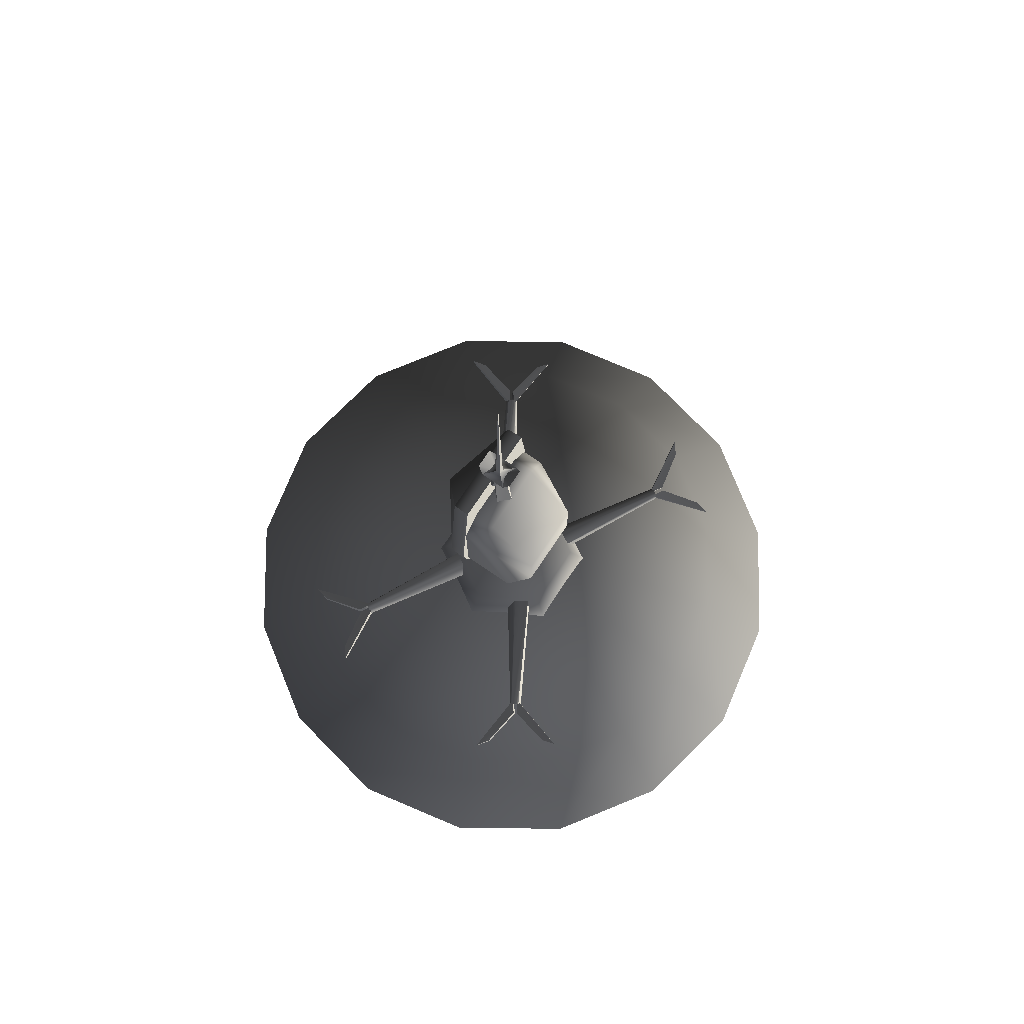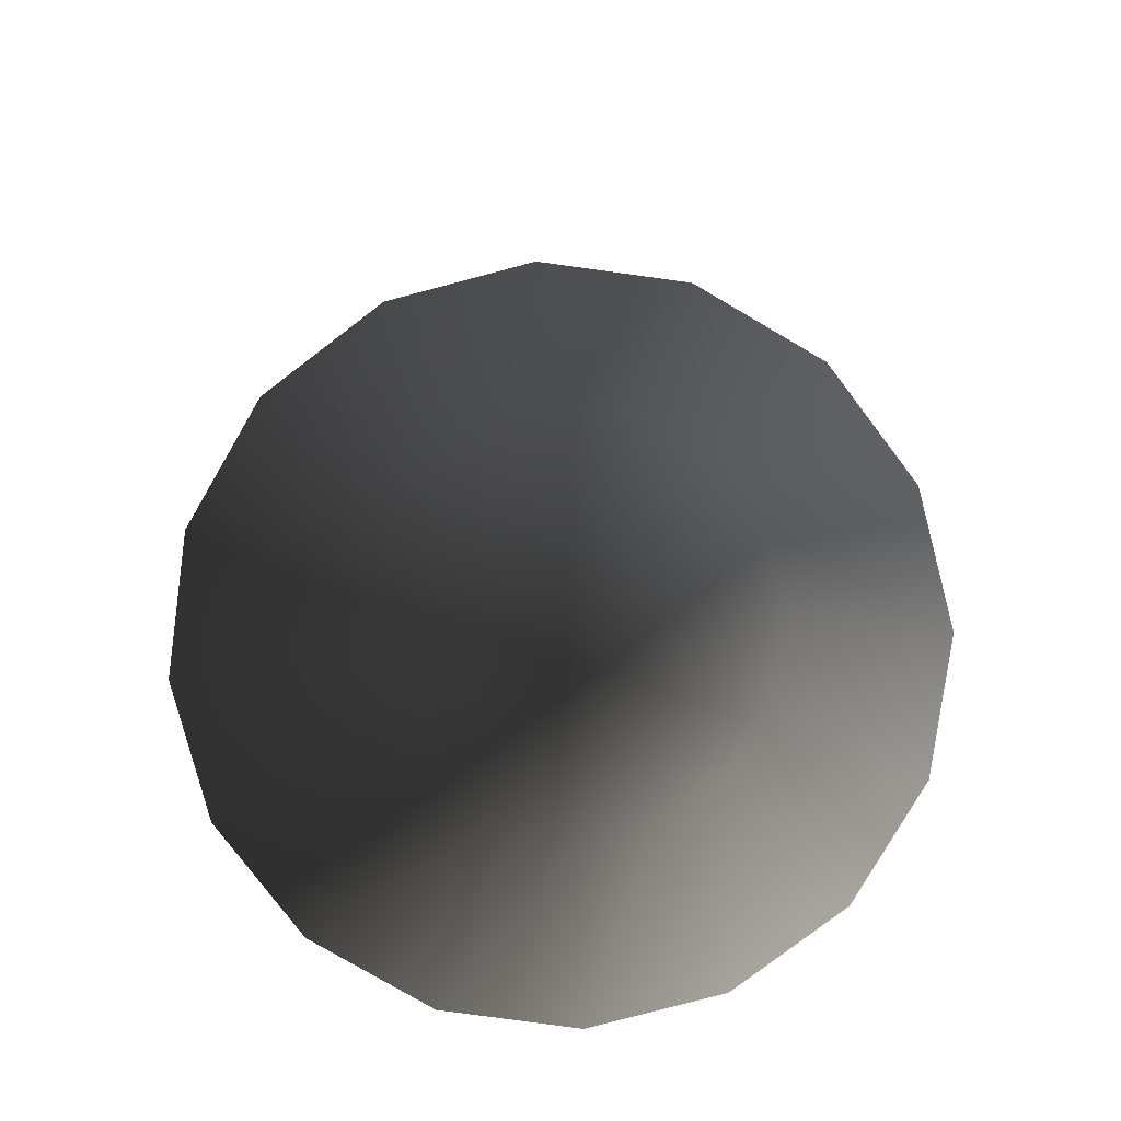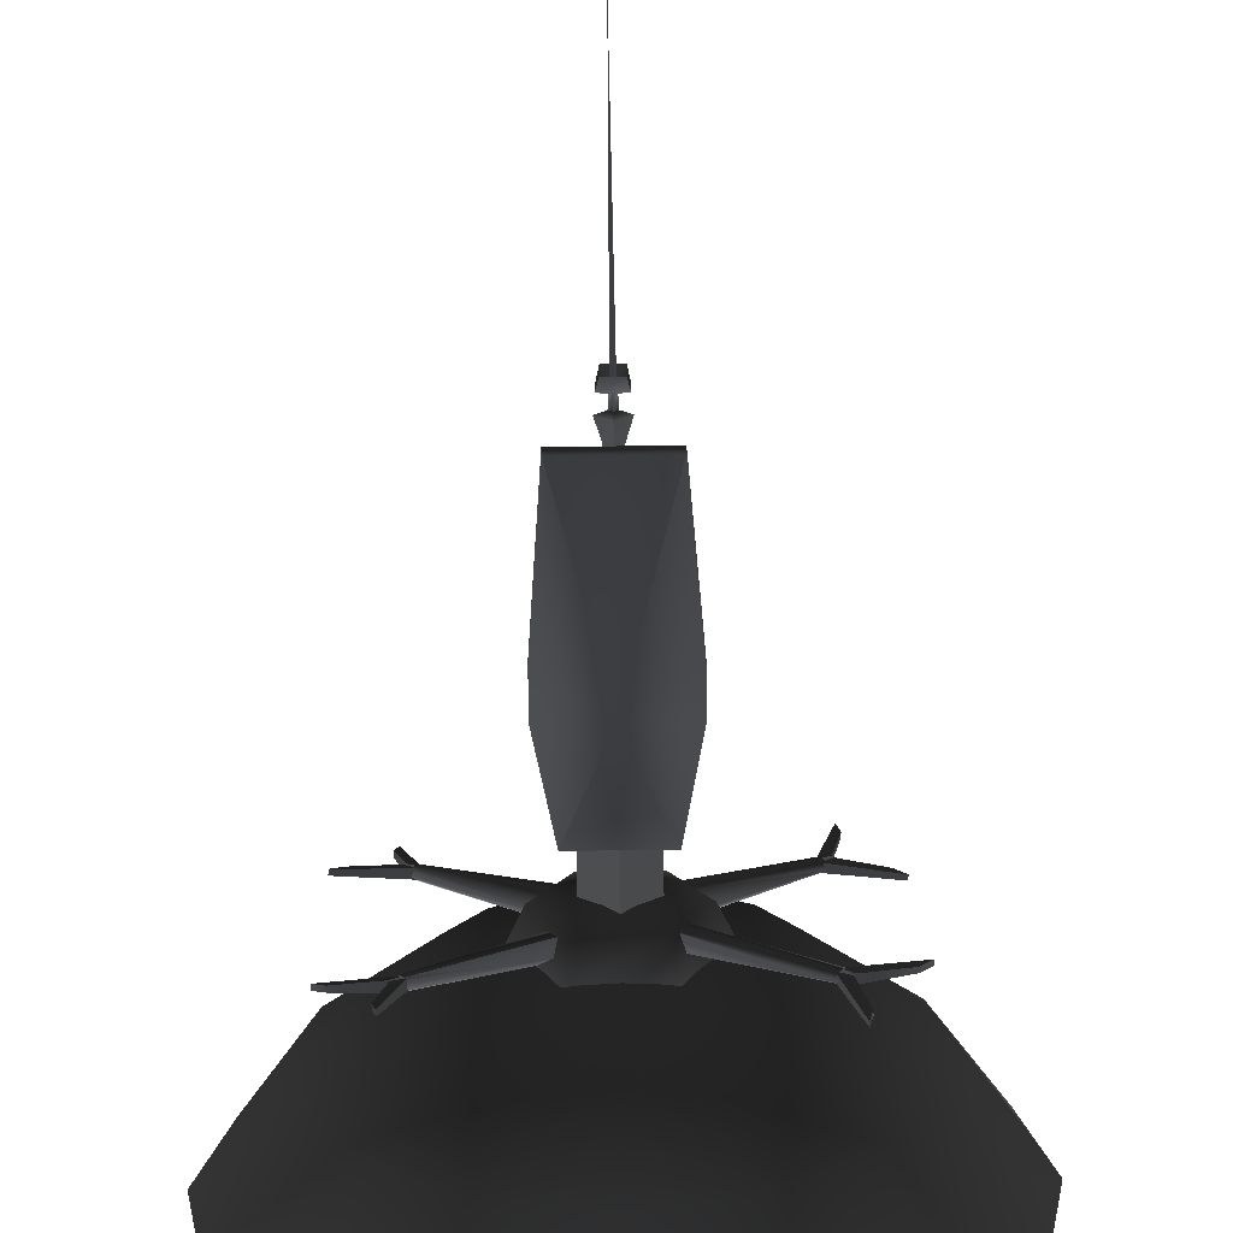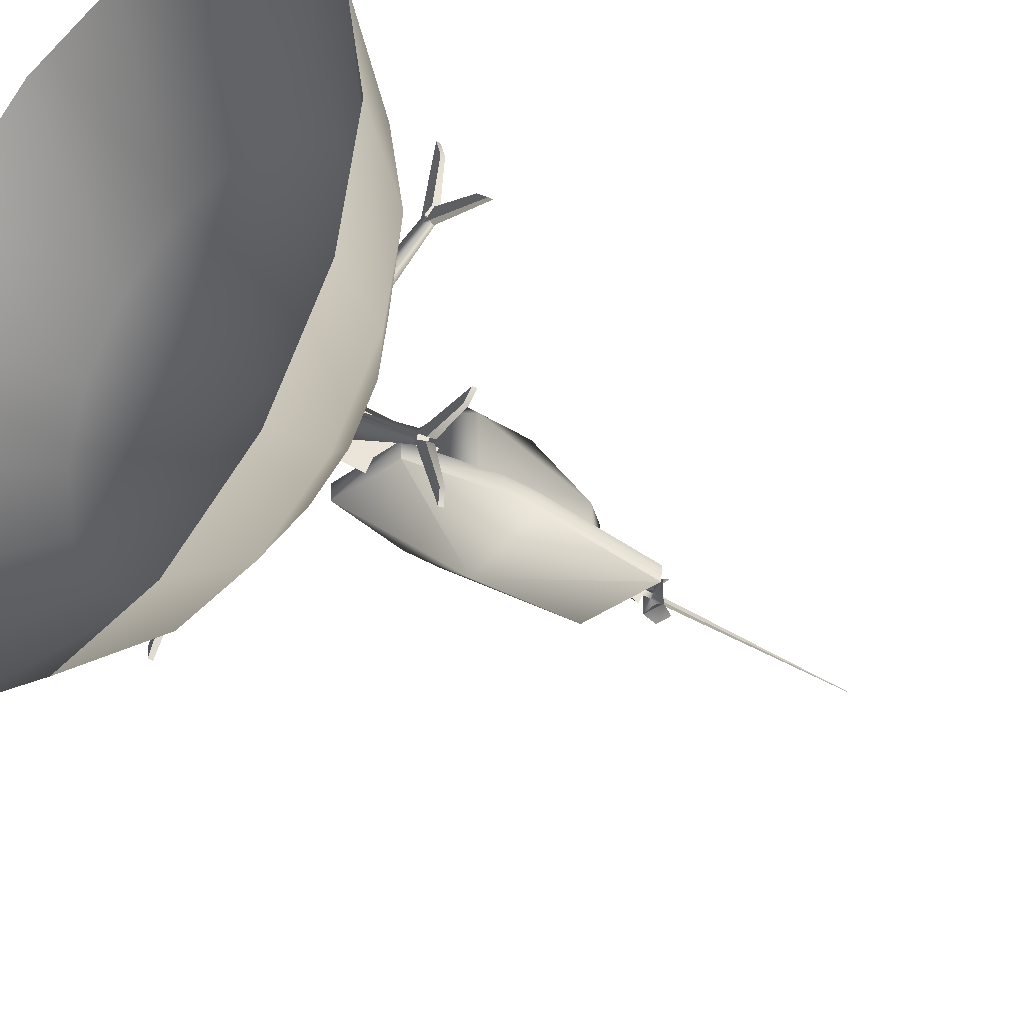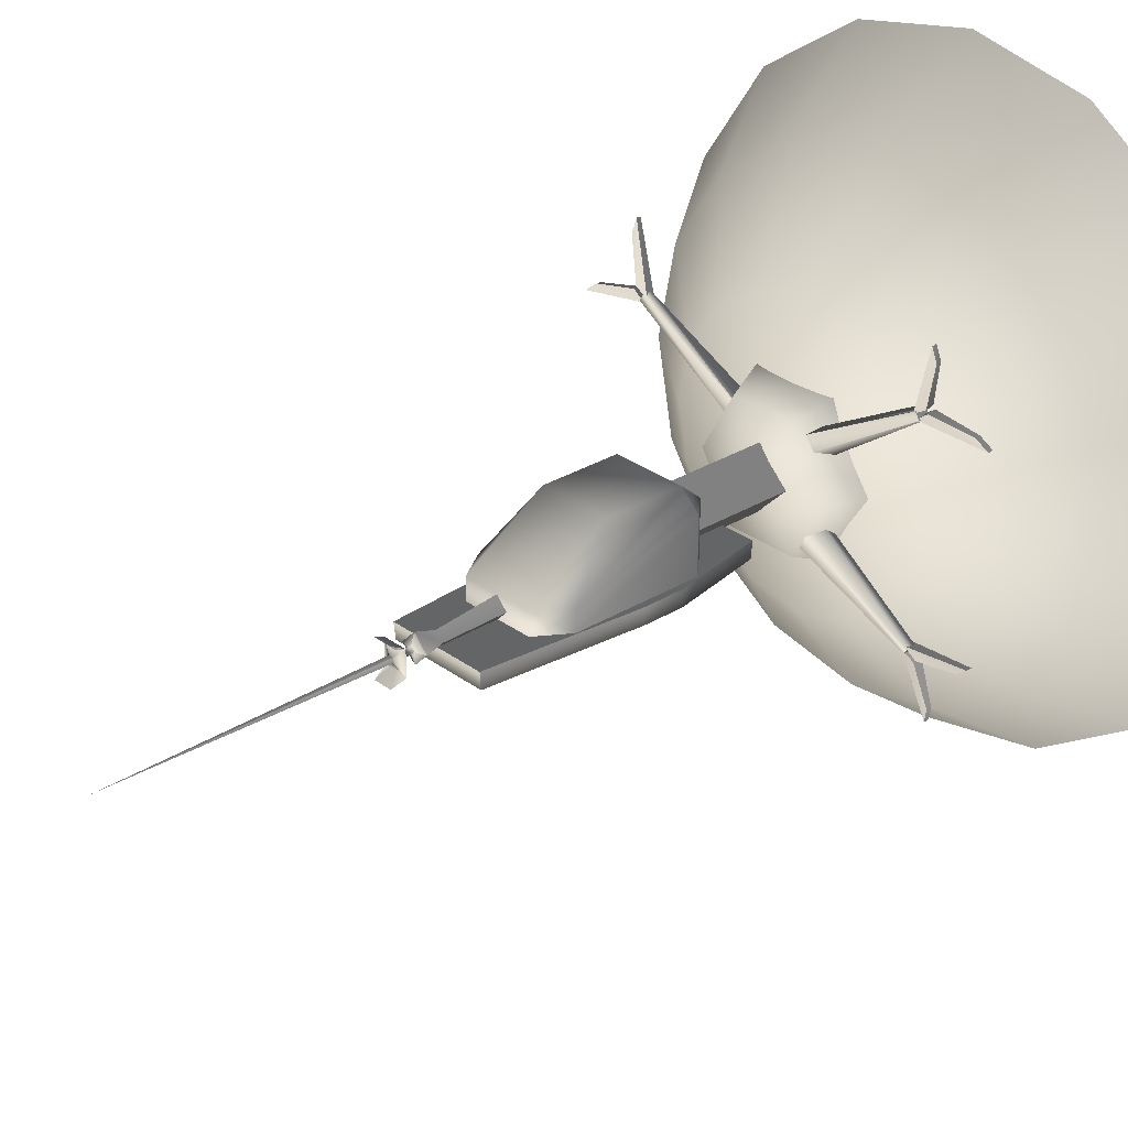
<metadata>
{"format":"obj","ext":"obj","renderer":"f3d","projection":"perspective","resolution":1024,"background":"white","views":[{"elev":78.6,"azim":-55.9,"up":"+Y"},{"elev":-79.7,"azim":-86.5,"up":"+Y"},{"elev":-72.4,"azim":-179.2,"up":"+Z"},{"elev":-32.1,"azim":47.1,"up":"+Z"},{"elev":29.3,"azim":-132.3,"up":"+Z"}]}
</metadata>
<code>
v  -0.000943 -1.032 2.525
v  -1e-06 -1.032 2.526
v  0.000471 -1.031 2.525
v  0.000471 -1.033 2.525
v  6.005 -16.85 -2.793
v  8.563 -3.852 -2.793
v  8.646 -3.879 -0.4945
v  6.063 -16.99 -0.4945
v  8.646 1.815 -0.4945
v  8.563 1.788 -2.793
v  6.89 23.35 -0.4946
v  6.824 23.12 -2.793
v  -8.563 -3.852 -2.793
v  -6.005 -16.85 -2.793
v  -6.063 -16.99 -0.4945
v  -8.646 -3.879 -0.4945
v  -8.563 1.788 -2.793
v  -8.646 1.815 -0.4945
v  -6.824 23.12 -2.793
v  -6.89 23.35 -0.4946
v  1e-06 -1.032 -9.103
v  -7.739 -6.873 6.982
v  -4.992 -9.835 6.982
v  -4.992 -6.873 9.495
v  4.992 3.889 9.495
v  4.992 -6.873 9.495
v  -4.992 3.889 9.495
v  -7.739 10.83 2.521
v  4.992 -9.835 6.982
v  7.739 -6.873 6.982
v  7.739 10.83 2.521
v  4.992 14.94 2.521
v  -4.992 14.94 2.521
v  4.992 14.94 -0.5367
v  -4.992 14.94 -0.5367
v  -7.739 10.83 -0.5367
v  -7.739 -6.873 -0.5384
v  -4.992 -9.835 -0.5384
v  4.992 -9.835 -0.5384
v  7.739 -6.873 -0.5384
v  7.739 10.83 -0.5367
v  -4.338 -24.8 2.525
v  7e-06 -24.8 6.928
v  -7e-06 -9.233 6.928
v  -4.338 -9.233 2.525
v  4.338 -9.233 2.525
v  4.338 -24.8 2.525
v  -6e-06 -9.233 -1.877
v  8e-06 -24.8 -1.877
v  2.784 -8.787 2.525
v  -3.6e-05 23.37 -0.7019
v  1.094 23.37 0.3917
v  -3.9e-05 26.19 -1.598
v  1.974 26.19 0.3917
v  -7e-06 -8.787 -0.3
v  -1.094 23.37 0.3917
v  -1.975 26.19 0.3917
v  -2.784 -8.787 2.525
v  -0.562 26.64 0.3917
v  -3.9e-05 26.64 -0.1703
v  -0.4721 28.34 0.3917
v  -4.1e-05 28.34 -0.08041
v  0.5619 26.64 0.3917
v  0.472 28.34 0.3917
v  -7e-06 -8.787 5.351
v  -3.6e-05 23.37 1.485
v  -3.9e-05 26.19 2.381
v  -3.9e-05 26.64 0.9536
v  -4.1e-05 28.34 0.8637
v  0.3353 29.35 0.0594
v  -0.3323 29.35 0.05633
v  -7.6e-05 66.48 0.3916
v  -1.733 28.78 -1.357
v  1.749 28.78 -1.341
v  1.318 30.52 -2.214
v  -1.294 30.52 -2.226
v  -1.749 28.78 2.125
v  1.733 28.78 2.141
v  -0.3354 29.35 0.7239
v  0.3322 29.35 0.727
v  1.294 30.52 3.009
v  -1.318 30.52 2.997
v  9.552 -24.54 2.525
v  4.776 -24.54 10.88
v  6 -29.54 12.92
v  12 -29.54 2.525
v  4.776 -24.54 -5.829
v  6 -29.54 -7.867
v  -4.776 -24.54 10.88
v  -6 -29.54 12.92
v  -9.552 -24.54 2.525
v  -12 -29.54 2.525
v  -4.776 -24.54 -5.829
v  -6 -29.54 -7.867
v  -8e-06 -23.28 2.525
v  -18.23 -30.7 -5.026
v  -19.73 -30.7 2.525
v  -1e-06 -26.85 2.525
v  -18.23 -30.7 10.08
v  -13.95 -30.7 16.48
v  -7.552 -30.7 20.76
v  -5e-06 -30.7 22.26
v  7.552 -30.7 20.76
v  -13.95 -30.7 -11.43
v  13.95 -30.7 16.48
v  18.23 -30.7 10.08
v  19.73 -30.7 2.525
v  18.23 -30.7 -5.026
v  13.95 -30.7 -11.43
v  -7.552 -30.7 -15.71
v  7.552 -30.7 -15.71
v  -1e-06 -30.7 -17.21
v  34.18 -41.23 2.525
v  31.58 -41.23 -10.55
v  24.17 -41.23 -21.64
v  13.08 -41.23 -29.05
v  -1e-06 -41.23 -31.65
v  -13.08 -41.23 -29.05
v  17.16 -55.6 -38.91
v  1e-06 -55.6 -42.32
v  31.71 -55.6 -29.19
v  19.36 -38.36 -16.83
v  10.48 -38.36 -22.77
v  25.29 -38.36 -7.951
v  41.44 -55.6 -14.64
v  0 -31.94 2.525
v  -1e-06 -38.36 -24.85
v  -17.16 -55.6 -38.91
v  -10.48 -38.36 -22.77
v  -31.71 -55.6 -29.19
v  -24.17 -41.23 -21.64
v  -19.36 -38.36 -16.83
v  -41.44 -55.6 -14.64
v  -31.58 -41.23 -10.55
v  -25.29 -38.36 -7.951
v  -27.38 -38.36 2.525
v  -44.85 -55.6 2.525
v  -34.18 -41.23 2.525
v  -31.58 -41.23 15.61
v  -41.44 -55.6 19.69
v  -24.17 -41.23 26.69
v  -25.29 -38.36 13
v  -31.71 -55.6 34.24
v  -13.08 -41.23 34.1
v  -19.36 -38.36 21.88
v  -17.16 -55.6 43.96
v  -10.48 -38.36 27.82
v  -8e-06 -55.6 47.37
v  -6e-06 -38.36 29.9
v  17.16 -55.6 43.96
v  10.48 -38.36 27.82
v  13.08 -41.23 34.1
v  31.71 -55.6 34.24
v  24.17 -41.23 26.69
v  19.36 -38.36 21.88
v  41.44 -55.6 19.69
v  31.58 -41.23 15.61
v  44.85 -55.6 2.525
v  27.38 -38.36 2.525
v  25.29 -38.36 13
v  -6e-06 -41.23 36.71
v  -21.53 -25.92 -11.18
v  -20.95 -25.99 -12.06
v  -20.79 -27.02 -12.26
v  -21.27 -27.59 -11.49
v  -21.73 -26.9 -10.82
v  -7.326 -26.68 -1.437
v  -5.944 -24.67 -2.152
v  -4.76 -24.83 -3.962
v  -8.056 -28.07 -2.804
v  -5.41 -26.93 -4.364
v  -28.6 -25.96 -11.16
v  -30.23 -25.73 -9.918
v  -20.96 -26.04 -11.01
v  -22.62 -26.12 -12.23
v  -30.26 -26.45 -9.829
v  -21.02 -27.26 -10.86
v  -28.63 -26.68 -11.07
v  -22.67 -27.34 -12.08
v  -23.81 -27.87 -18.32
v  -23.32 -28.17 -20.3
v  -20.6 -27.34 -11.41
v  -22.39 -27.38 -12.43
v  -23.28 -27.46 -20.4
v  -20.53 -26.12 -11.58
v  -23.77 -27.15 -18.42
v  -22.32 -26.17 -12.6
v  20.83 -25.93 -12.23
v  21.42 -26.02 -11.36
v  21.57 -27.05 -11.16
v  21.07 -27.6 -11.92
v  20.6 -26.91 -12.58
v  5.849 -27.31 -4.45
v  5.545 -25.31 -3.749
v  6.763 -25.48 -1.964
v  7.974 -28.72 -3.098
v  7.819 -27.59 -1.561
v  23.53 -25.71 -18.76
v  23.01 -25.44 -20.73
v  20.45 -26.08 -11.77
v  22.22 -26.08 -12.83
v  22.96 -26.15 -20.81
v  20.37 -27.3 -11.92
v  23.48 -26.43 -18.84
v  22.14 -27.3 -12.98
v  28.35 -27.69 -11.63
v  30 -27.98 -10.43
v  20.72 -27.39 -11.32
v  22.36 -27.34 -12.58
v  30.05 -27.27 -10.33
v  20.82 -26.17 -11.16
v  28.41 -26.97 -11.54
v  22.45 -26.13 -12.41
v  21.54 -25.85 16.31
v  20.99 -25.92 17.21
v  20.86 -26.96 17.43
v  21.34 -27.52 16.67
v  21.76 -26.83 15.97
v  7.859 -27.23 6.897
v  6.573 -25.22 7.58
v  5.438 -25.38 9.42
v  7.949 -28.63 8.316
v  6.022 -27.48 9.875
v  28.6 -25.66 16.12
v  30.19 -25.41 14.83
v  20.97 -26 16.16
v  22.66 -25.99 17.34
v  30.25 -26.12 14.76
v  21.06 -27.22 16.03
v  28.66 -26.38 16.05
v  22.75 -27.21 17.21
v  24.05 -27.57 23.44
v  23.62 -27.84 25.43
v  20.66 -27.3 16.6
v  22.47 -27.26 17.58
v  23.56 -27.13 25.52
v  20.56 -26.08 16.74
v  23.99 -26.85 23.52
v  22.37 -26.04 17.72
v  -20.62 -25.87 17.73
v  -21.21 -25.96 16.85
v  -21.35 -26.99 16.65
v  -20.85 -27.54 17.4
v  -20.39 -26.85 18.07
v  -5.962 -27.12 9.965
v  -5.162 -25.12 9.272
v  -7.734 -28.53 8.605
v  -7.925 -27.4 7.071
v  -6.375 -25.3 7.483
v  -23.34 -25.7 24.25
v  -22.82 -25.43 26.22
v  -20.25 -26.02 17.27
v  -22.01 -26.03 18.32
v  -22.77 -26.14 26.3
v  -20.15 -27.24 17.41
v  -23.29 -26.41 24.33
v  -21.92 -27.25 18.46
v  -28.13 -27.67 17.11
v  -29.77 -27.97 15.9
v  -20.51 -27.32 16.81
v  -22.14 -27.29 18.06
v  -29.83 -27.26 15.8
v  -20.61 -26.1 16.65
v  -28.19 -26.96 17.01
v  -22.25 -26.08 17.9
g frm-root
f 1 2 3
f 2 1 4
f 3 4 1
f 4 3 2
g frm-barmour
f 5 6 7
f 5 7 8
f 6 9 7
f 6 10 9
f 10 11 9
f 10 12 11
f 13 14 15
f 13 15 16
f 17 13 16
f 17 16 18
f 19 17 18
f 19 18 20
f 14 5 8
f 14 8 15
f 12 19 20
f 12 20 11
f 18 9 11
f 18 11 20
f 7 9 18
f 7 18 16
f 7 16 15
f 7 15 8
f 6 5 21
f 17 19 21
f 5 14 21
f 14 13 21
f 10 6 21
f 13 17 21
f 19 12 21
f 12 10 21
g frm-tarmour
f 22 23 24
f 25 24 26
f 24 27 28
f 24 28 22
f 26 24 23
f 26 23 29
f 29 30 26
f 25 26 30
f 25 30 31
f 31 32 25
f 25 27 24
f 27 25 32
f 27 32 33
f 33 28 27
f 34 35 33
f 34 33 32
f 36 37 22
f 36 22 28
f 38 39 29
f 38 29 23
f 40 41 31
f 40 31 30
f 31 41 34
f 31 34 32
f 36 28 33
f 36 33 35
f 38 23 22
f 38 22 37
f 40 30 29
f 40 29 39
g frm-antenn
f 42 43 44
f 42 44 45
f 43 46 44
f 43 47 46
f 47 48 46
f 47 49 48
f 49 45 48
f 49 42 45
f 50 51 52
f 52 51 53
f 52 53 54
f 50 55 51
f 51 56 57
f 51 57 53
f 55 56 51
f 55 58 56
f 53 57 59
f 53 59 60
f 60 59 61
f 60 61 62
f 54 53 60
f 63 60 62
f 54 60 63
f 63 62 64
f 58 65 66
f 58 66 56
f 56 66 67
f 65 52 66
f 66 52 54
f 66 54 67
f 65 50 52
f 67 54 63
f 67 63 68
f 68 63 64
f 68 64 69
f 56 67 57
f 57 67 68
f 57 68 59
f 59 68 69
f 59 69 61
f 70 71 72
f 73 71 70
f 73 70 74
f 74 75 76
f 74 76 73
f 62 73 76
f 62 76 75
f 62 75 74
f 62 61 73
f 61 77 73
f 64 62 74
f 78 79 77
f 78 80 79
f 79 80 72
f 80 70 72
f 78 70 80
f 78 74 70
f 61 69 77
f 69 78 81
f 69 81 82
f 77 82 81
f 77 81 78
f 69 82 77
f 69 64 78
f 64 74 78
f 73 77 79
f 73 79 71
f 71 79 72
g frm-beacon
f 83 84 85
f 83 85 86
f 87 83 86
f 87 86 88
f 84 89 90
f 84 90 85
f 89 91 92
f 89 92 90
f 93 87 88
f 93 88 94
f 91 93 94
f 91 94 92
f 84 83 95
f 89 84 95
f 83 87 95
f 91 89 95
f 93 91 95
f 87 93 95
g frm-fuselg
f 96 97 98
f 97 99 98
f 99 100 98
f 100 101 98
f 101 102 98
f 102 103 98
f 104 96 98
f 103 105 98
f 105 106 98
f 106 107 98
f 107 108 98
f 108 109 98
f 110 104 98
f 109 111 98
f 111 112 98
f 112 110 98
f 113 114 108
f 113 108 107
f 114 109 108
f 114 115 109
f 115 111 109
f 115 116 111
f 116 112 111
f 116 117 112
f 117 110 112
f 118 104 110
f 117 118 110
f 119 120 117
f 119 117 116
f 120 118 117
f 121 119 116
f 121 116 115
f 122 123 119
f 122 119 121
f 123 120 119
f 124 122 121
f 124 121 125
f 125 121 115
f 126 122 124
f 126 123 122
f 126 127 123
f 123 127 120
f 127 128 120
f 126 129 127
f 127 129 128
f 128 130 131
f 128 131 118
f 120 128 118
f 129 130 128
f 129 132 130
f 126 132 129
f 130 133 134
f 130 134 131
f 132 133 130
f 132 135 133
f 126 135 132
f 135 136 137
f 135 137 133
f 126 136 135
f 133 137 138
f 133 138 134
f 137 139 138
f 138 139 99
f 138 99 97
f 134 138 97
f 137 140 139
f 140 141 139
f 139 141 100
f 139 100 99
f 136 142 140
f 136 140 137
f 142 143 140
f 140 143 141
f 143 144 141
f 141 144 101
f 141 101 100
f 142 145 143
f 145 146 143
f 143 146 144
f 126 142 136
f 126 145 142
f 126 147 145
f 145 147 146
f 147 148 146
f 126 149 147
f 147 149 148
f 149 150 148
f 126 151 149
f 149 151 150
f 148 150 152
f 151 153 150
f 150 153 154
f 150 154 152
f 126 155 151
f 151 155 153
f 155 156 153
f 153 156 157
f 153 157 154
f 152 154 105
f 154 157 106
f 154 106 105
f 156 113 157
f 157 113 107
f 157 107 106
f 156 158 113
f 158 114 113
f 158 125 114
f 125 115 114
f 159 124 125
f 159 125 158
f 126 124 159
f 126 159 160
f 160 159 158
f 160 158 156
f 126 160 155
f 155 160 156
f 152 105 103
f 161 152 103
f 161 103 102
f 148 152 161
f 146 148 161
f 146 161 144
f 144 161 102
f 144 102 101
f 134 97 96
f 131 134 96
f 131 96 104
f 118 131 104
g frm-tractr4
f 162 163 164
f 162 164 165
f 162 165 166
f 167 168 162
f 167 162 166
f 168 169 163
f 168 163 162
f 170 167 166
f 170 166 165
f 171 170 165
f 171 165 164
f 169 171 164
f 169 164 163
g frm-tractr4b
f 172 173 174
f 172 174 175
f 173 176 177
f 173 177 174
f 176 178 179
f 176 179 177
f 178 172 175
f 178 175 179
f 175 177 179
f 178 176 173
f 178 173 172
f 175 174 177
g frm-tractr4a
f 180 181 182
f 180 182 183
f 181 184 185
f 181 185 182
f 184 186 187
f 184 187 185
f 186 180 183
f 186 183 187
f 183 185 187
f 186 181 180
f 186 184 181
f 183 182 185
g frm-tractr3
f 188 189 190
f 188 190 191
f 188 191 192
f 193 194 188
f 193 188 192
f 194 195 189
f 194 189 188
f 196 193 192
f 196 192 191
f 197 196 191
f 197 191 190
f 195 197 190
f 195 190 189
g frm-tractr3b
f 198 199 200
f 198 200 201
f 199 202 203
f 199 203 200
f 202 204 205
f 202 205 203
f 204 198 201
f 204 201 205
f 201 203 205
f 204 202 199
f 204 199 198
f 201 200 203
g frm-tractr3a
f 206 207 208
f 206 208 209
f 207 210 211
f 207 211 208
f 210 212 213
f 210 213 211
f 212 206 209
f 212 209 213
f 209 211 213
f 212 207 206
f 212 210 207
f 209 208 211
g frm-tractr2
f 214 215 216
f 214 216 217
f 214 217 218
f 219 220 214
f 219 214 218
f 220 221 215
f 220 215 214
f 222 219 218
f 222 218 217
f 223 222 217
f 223 217 216
f 221 223 216
f 221 216 215
g frm-tractr2b
f 224 225 226
f 224 226 227
f 225 228 229
f 225 229 226
f 228 230 231
f 228 231 229
f 230 224 227
f 230 227 231
f 227 229 231
f 230 228 225
f 230 225 224
f 227 226 229
g frm-tractr2a
f 232 233 234
f 232 234 235
f 233 236 237
f 233 237 234
f 236 238 239
f 236 239 237
f 238 232 235
f 238 235 239
f 235 237 239
f 238 233 232
f 238 236 233
f 235 234 237
g frm-tractr1
f 240 241 242
f 240 242 243
f 240 243 244
f 245 246 240
f 245 240 244
f 247 245 244
f 247 244 243
f 248 247 243
f 248 243 242
f 246 249 241
f 246 241 240
f 249 248 242
f 249 242 241
g frm-tractr1b
f 250 251 252
f 250 252 253
f 251 254 255
f 251 255 252
f 254 256 257
f 254 257 255
f 256 250 253
f 256 253 257
f 253 255 257
f 256 254 251
f 256 251 250
f 253 252 255
g frm-tractr1a
f 258 259 260
f 258 260 261
f 259 262 263
f 259 263 260
f 262 264 265
f 262 265 263
f 264 258 261
f 264 261 265
f 261 263 265
f 264 259 258
f 264 262 259
f 261 260 263

</code>
